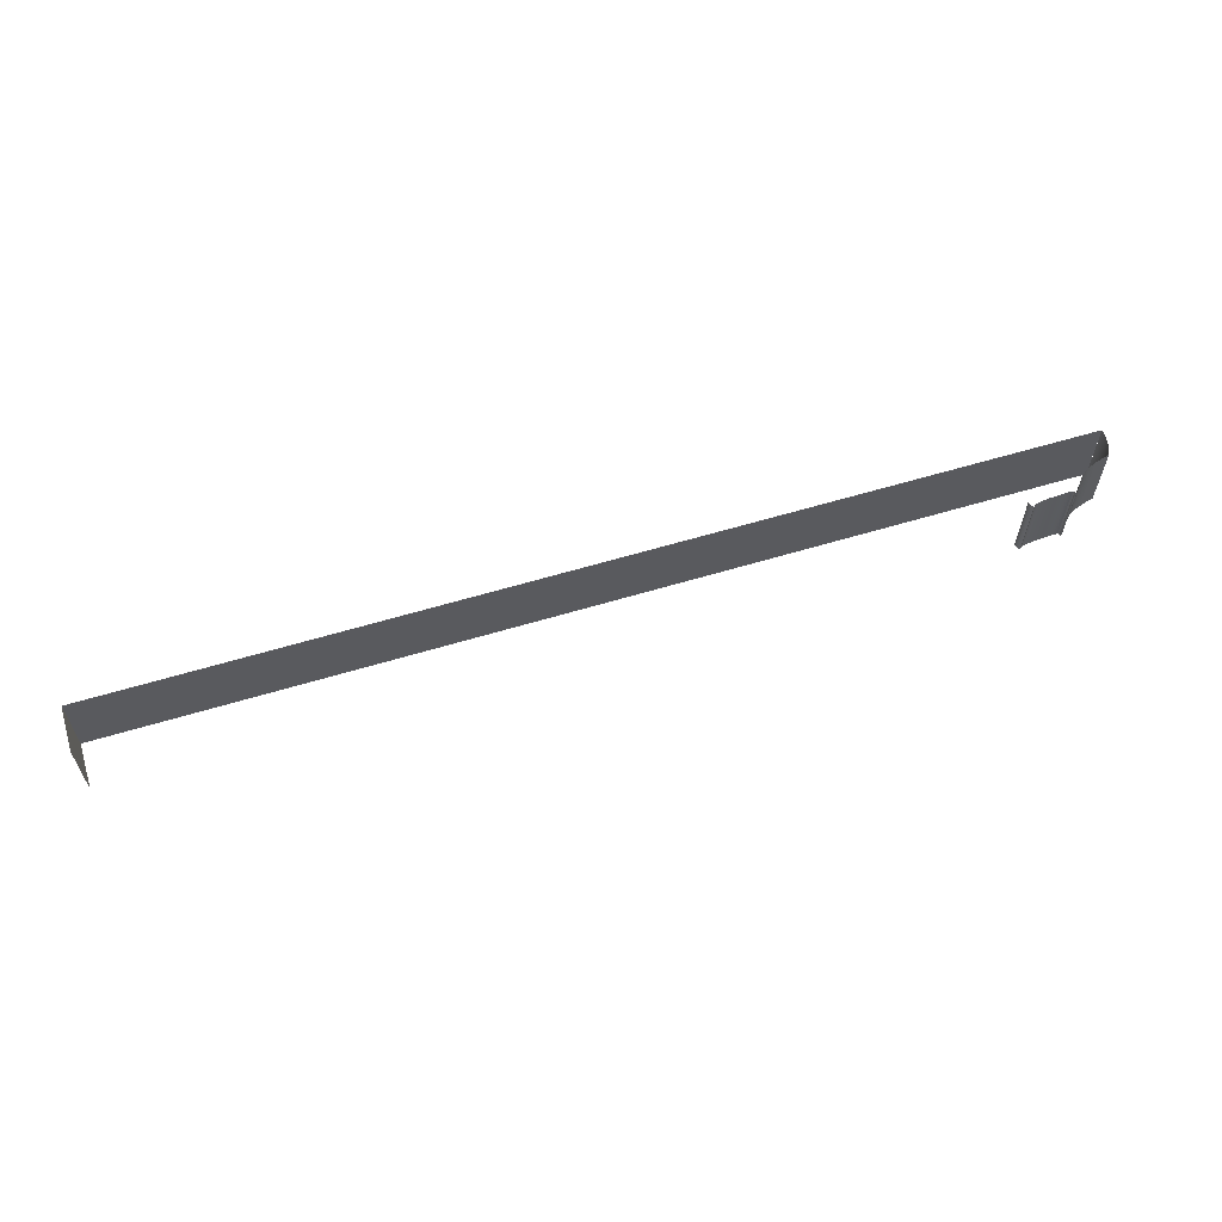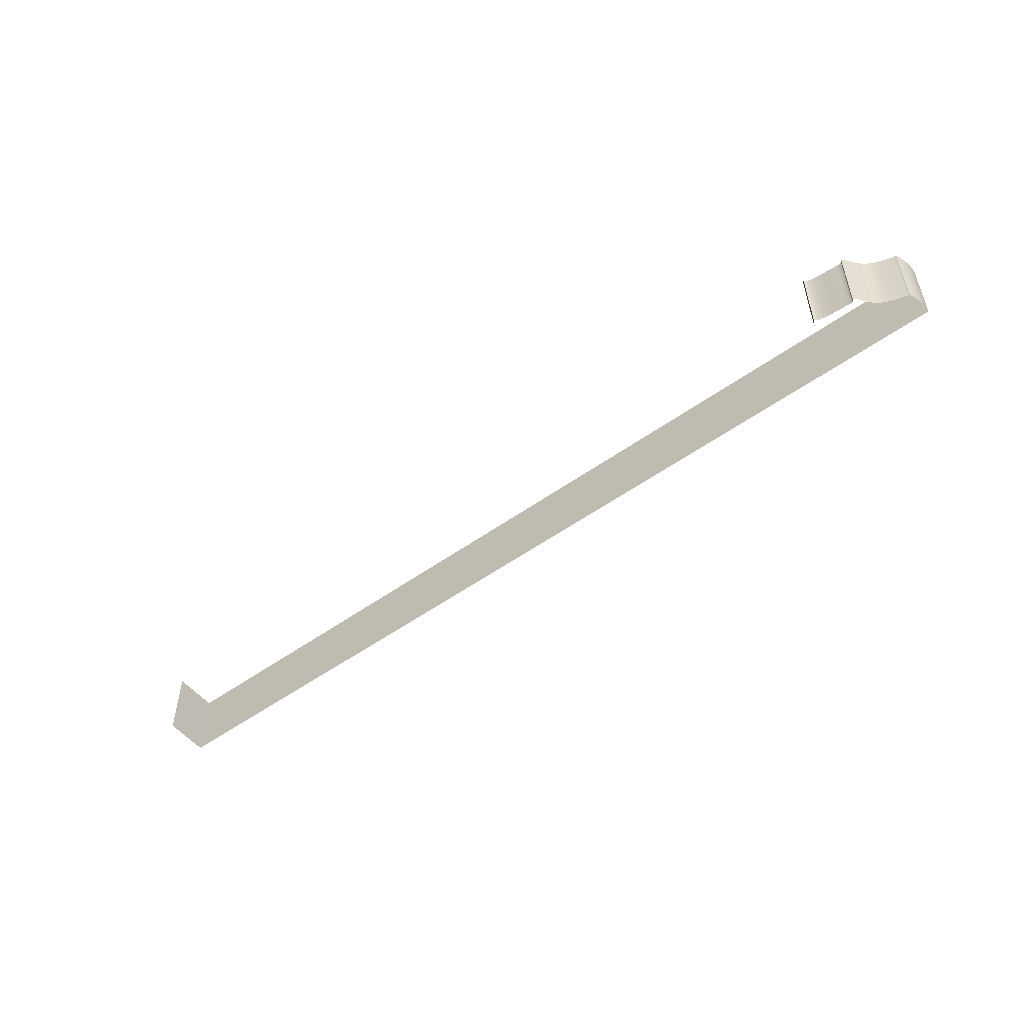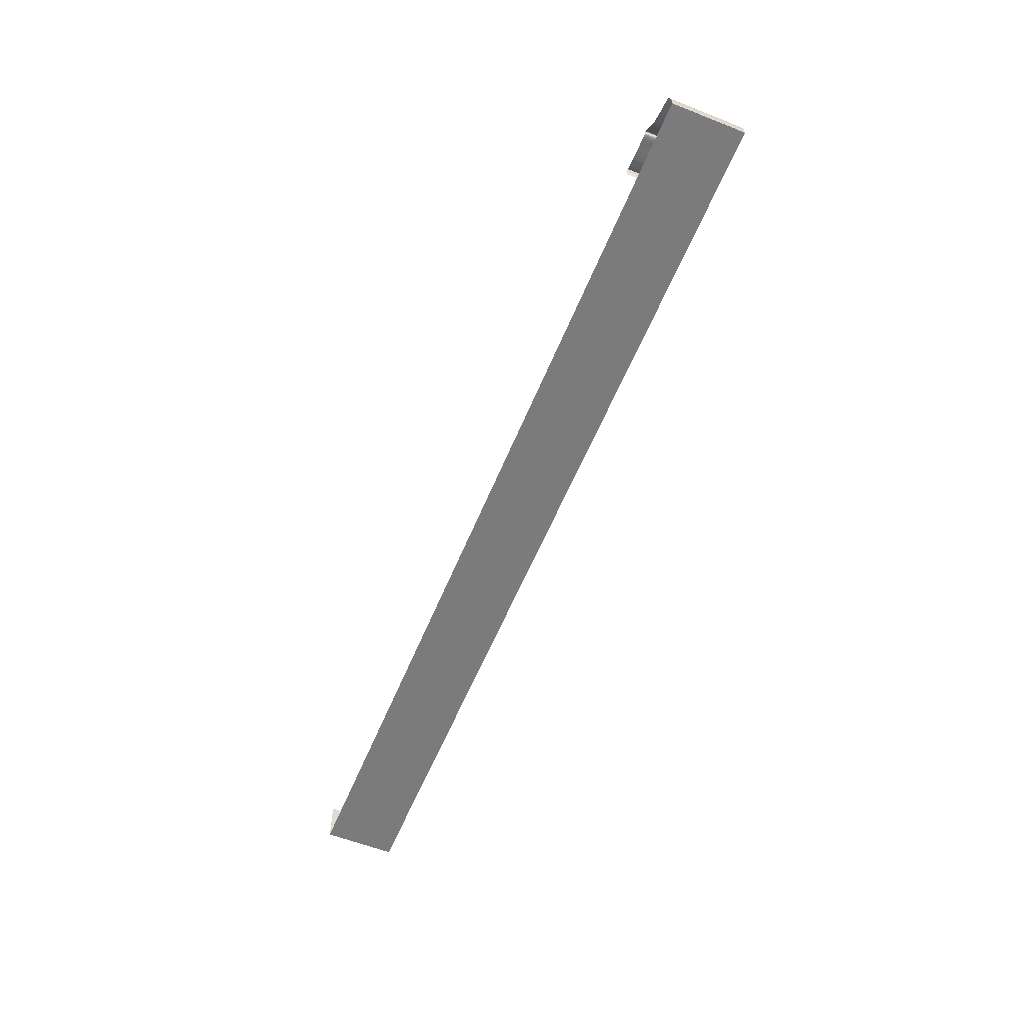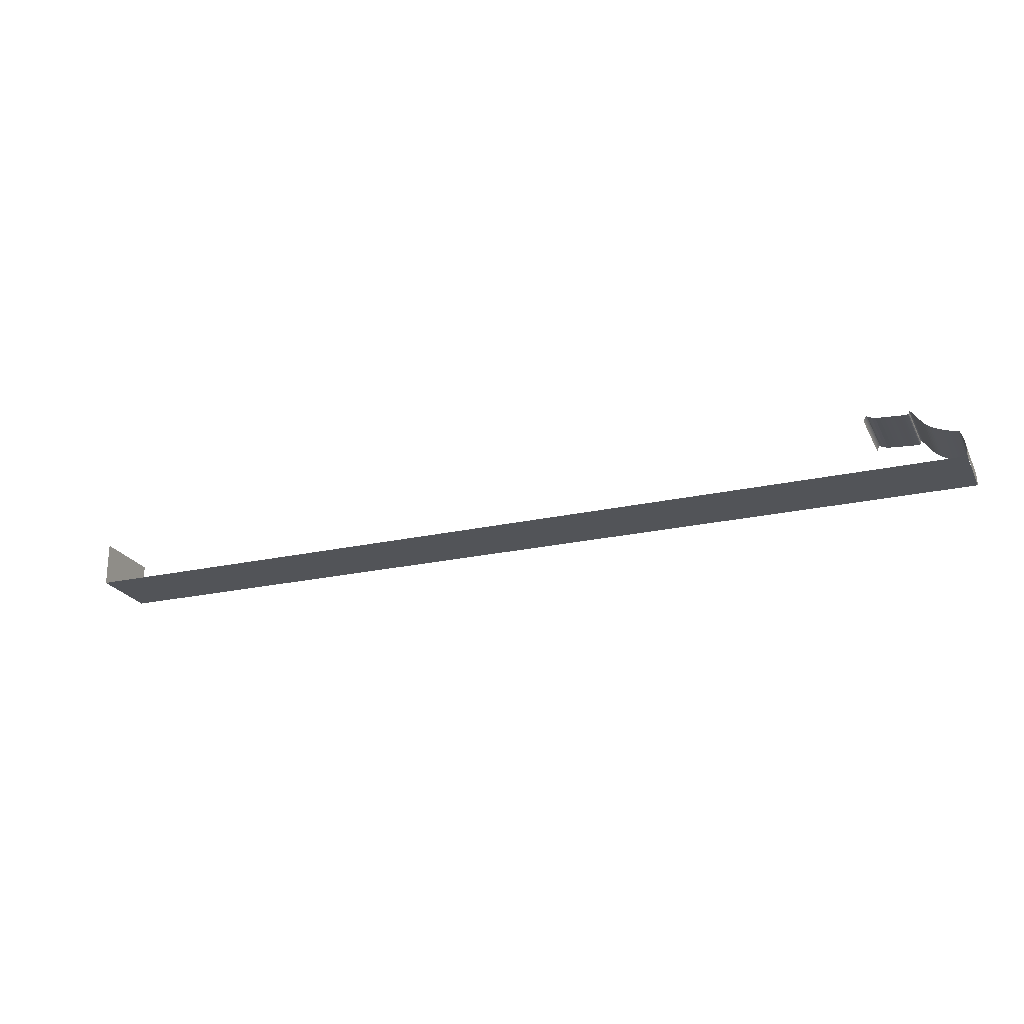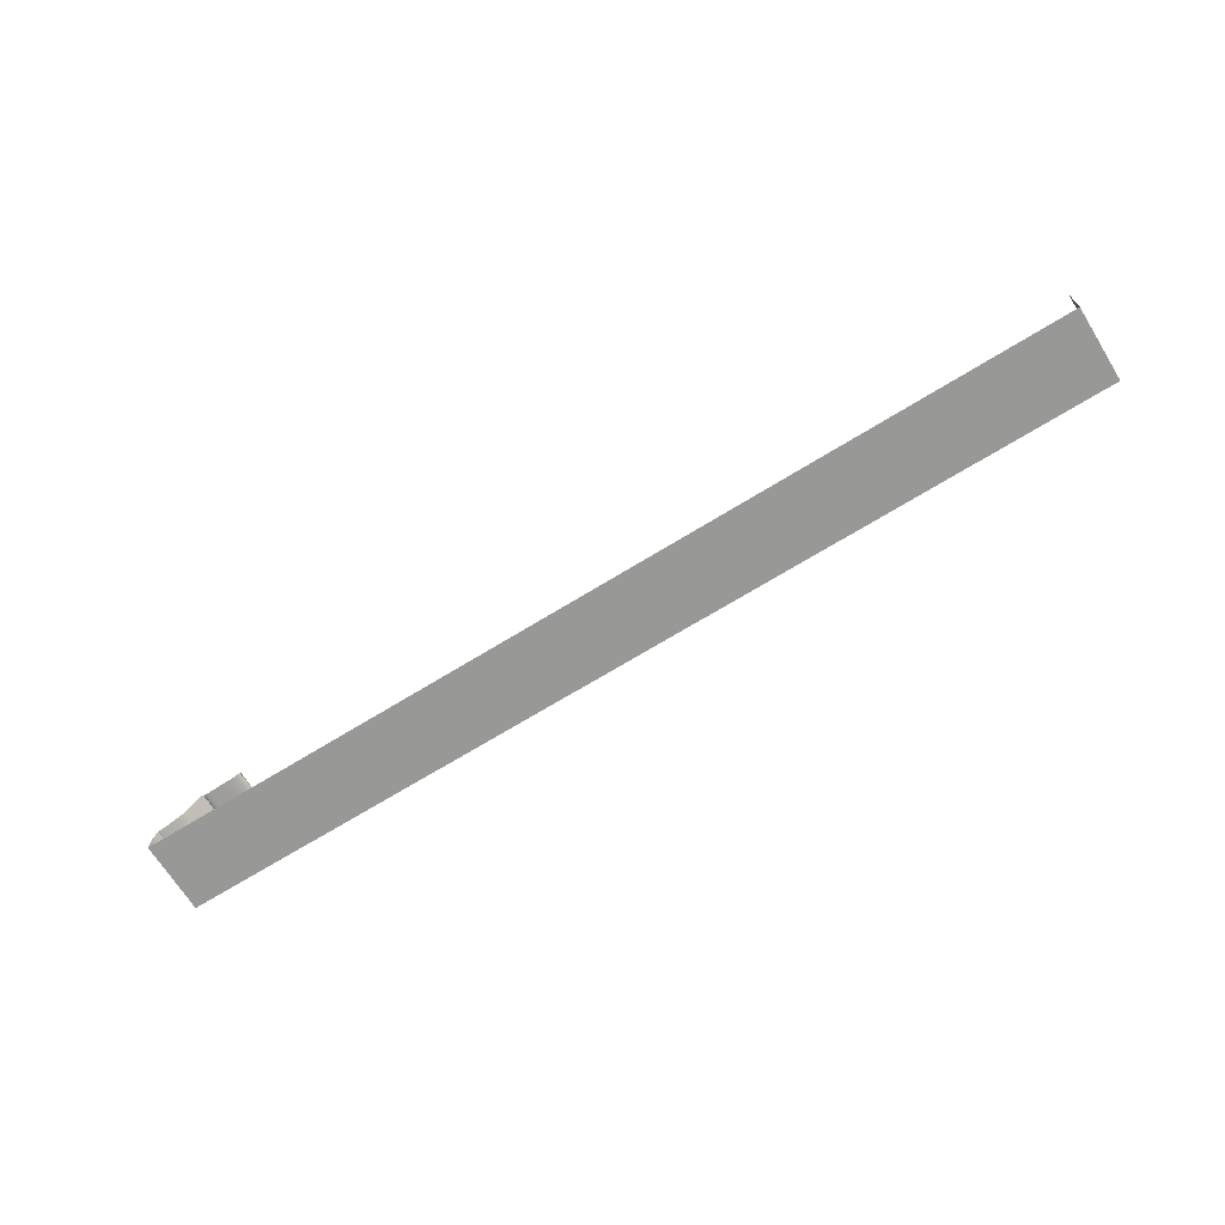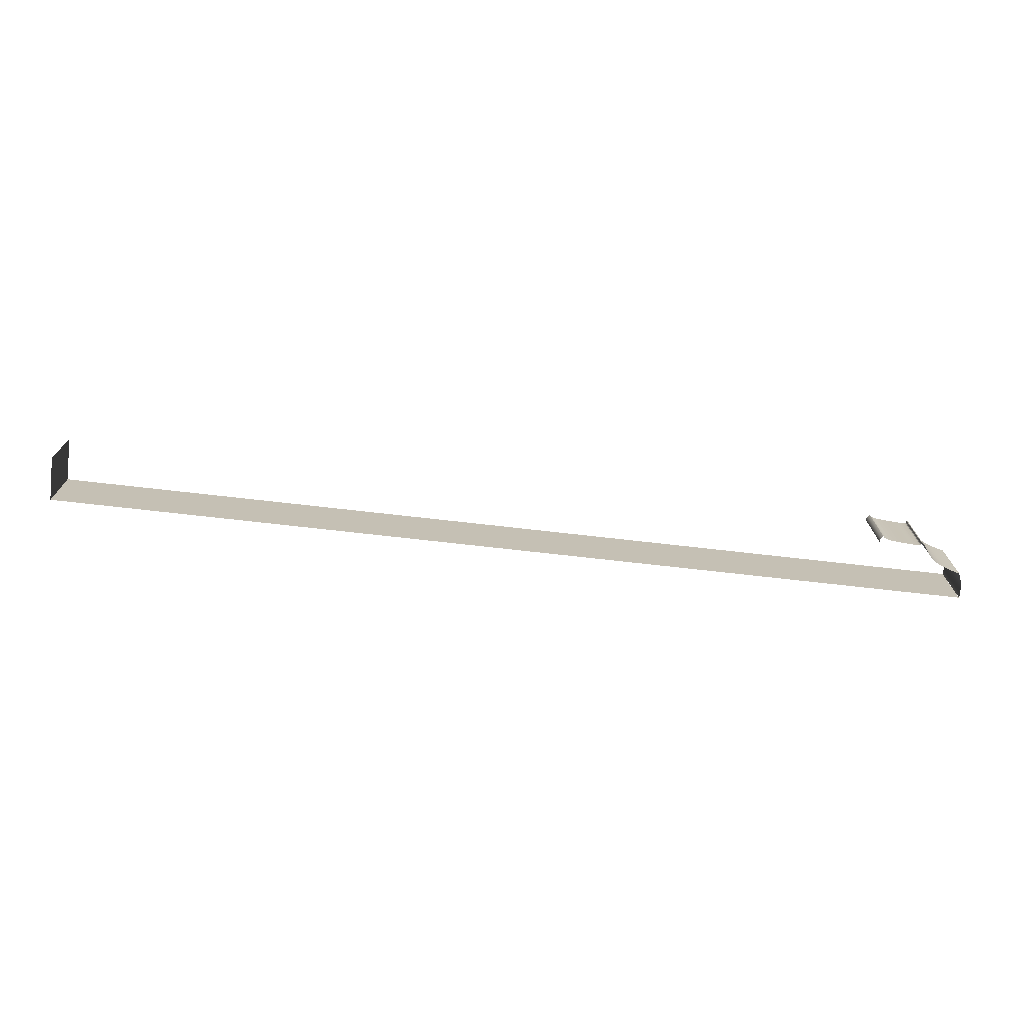
<metadata>
{"format":"obj","ext":"obj","renderer":"f3d","projection":"perspective","resolution":1024,"background":"white","views":[{"elev":60.9,"azim":162.9,"up":"+Z"},{"elev":-52.2,"azim":-142.2,"up":"+Z"},{"elev":-58.4,"azim":-112.2,"up":"+Y"},{"elev":-22.8,"azim":-158.9,"up":"+Y"},{"elev":-68.4,"azim":31.8,"up":"+Y"},{"elev":-72.3,"azim":173.5,"up":"+Z"}]}
</metadata>
<code>
g grp9
v 29.62 12.11 0.8342
v 29.62 10 0.8342
v 29.62 10 -2.616
v 29.62 12.11 -2.616
v 29.62 10 0.8342
v -14.93 10 0.8342
v -14.93 10 -2.616
v 29.62 10 -2.616
v -10.54 12.44 0.8342
v -10.54 12.42 0.8342
v -10.54 12.42 -2.616
v -10.54 12.44 -2.616
v -10.54 12.46 0.8342
v -10.54 12.46 -2.616
v -10.54 12.47 0.8342
v -10.54 12.46 0.8342
v -10.54 12.47 -2.616
v -10.55 12.49 0.8342
v -10.54 12.47 0.8342
v -10.55 12.49 -2.616
v -10.55 12.51 0.8342
v -10.55 12.51 -2.616
v -10.55 12.52 0.8342
v -10.55 12.51 0.8342
v -10.55 12.52 -2.616
v -10.56 12.54 0.8342
v -10.55 12.52 0.8342
v -10.56 12.54 -2.616
v -10.56 12.55 0.8342
v -10.56 12.55 -2.616
v -10.57 12.57 0.8342
v -10.56 12.55 0.8342
v -10.57 12.57 -2.616
v -10.58 12.58 0.8342
v -10.57 12.57 0.8342
v -10.58 12.58 -2.616
v -10.58 12.6 0.8342
v -10.58 12.6 -2.616
v -10.59 12.61 0.8342
v -10.58 12.6 0.8342
v -10.59 12.61 -2.616
v -10.6 12.63 0.8342
v -10.59 12.61 0.8342
v -10.6 12.63 -2.616
v -10.61 12.64 0.8342
v -10.61 12.64 -2.616
v -10.62 12.66 0.8342
v -10.61 12.64 0.8342
v -10.62 12.66 -2.616
v -10.63 12.67 0.8342
v -10.62 12.66 0.8342
v -10.63 12.67 -2.616
v -10.64 12.68 0.8342
v -10.64 12.68 -2.616
v -10.65 12.7 0.8342
v -10.64 12.68 0.8342
v -10.65 12.7 -2.616
v -10.66 12.71 0.8342
v -10.65 12.7 0.8342
v -10.66 12.71 -2.616
v -10.67 12.72 0.8342
v -10.67 12.72 -2.616
v -10.72 12.67 0.8342
v -10.67 12.72 0.8342
v -10.67 12.72 -2.616
v -10.72 12.67 -2.616
v -10.79 12.63 0.8342
v -10.72 12.67 0.8342
v -10.72 12.67 -2.616
v -10.79 12.63 -2.616
v -10.89 12.59 0.8342
v -10.79 12.63 0.8342
v -10.79 12.63 -2.616
v -10.89 12.59 -2.616
v -11.05 12.56 0.8342
v -10.89 12.59 0.8342
v -10.89 12.59 -2.616
v -11.05 12.56 -2.616
v -11.24 12.53 0.8342
v -11.05 12.56 0.8342
v -11.05 12.56 -2.616
v -11.24 12.53 -2.616
v -11.46 12.51 0.8342
v -11.24 12.53 0.8342
v -11.24 12.53 -2.616
v -11.46 12.51 -2.616
v -11.68 12.5 0.8342
v -11.46 12.51 0.8342
v -11.46 12.51 -2.616
v -11.68 12.5 -2.616
v -11.87 12.49 0.8342
v -11.68 12.5 0.8342
v -11.68 12.5 -2.616
v -11.87 12.49 -2.616
v -12.04 12.48 0.8342
v -11.87 12.49 0.8342
v -11.87 12.49 -2.616
v -12.04 12.48 -2.616
v -12.16 12.47 0.8342
v -12.04 12.48 0.8342
v -12.04 12.48 -2.616
v -12.16 12.47 -2.616
v -12.26 12.47 0.8342
v -12.16 12.47 0.8342
v -12.16 12.47 -2.616
v -12.26 12.47 -2.616
v -12.34 12.46 0.8342
v -12.26 12.47 0.8342
v -12.26 12.47 -2.616
v -12.34 12.46 -2.616
v -12.41 12.46 0.8342
v -12.34 12.46 0.8342
v -12.34 12.46 -2.616
v -12.41 12.46 -2.616
v -12.47 12.47 0.8342
v -12.41 12.46 0.8342
v -12.41 12.46 -2.616
v -12.47 12.47 -2.616
v -12.52 12.47 0.8342
v -12.47 12.47 0.8342
v -12.47 12.47 -2.616
v -12.52 12.47 -2.616
v -12.56 12.5 0.8342
v -12.52 12.47 0.8342
v -12.52 12.47 -2.616
v -12.56 12.5 -2.616
v -12.58 12.53 0.8342
v -12.56 12.5 0.8342
v -12.56 12.5 -2.616
v -12.58 12.53 -2.616
v -12.58 12.58 0.8342
v -12.58 12.53 0.8342
v -12.58 12.53 -2.616
v -12.58 12.58 -2.616
v -12.59 12.61 0.8342
v -12.58 12.58 0.8342
v -12.58 12.58 -2.616
v -12.59 12.61 -2.616
v -12.61 12.62 0.8342
v -12.59 12.61 0.8342
v -12.59 12.61 -2.616
v -12.61 12.62 -2.616
v -12.65 12.59 0.8342
v -12.61 12.62 0.8342
v -12.61 12.62 -2.616
v -12.65 12.59 -2.616
v -12.72 12.52 0.8342
v -12.65 12.59 0.8342
v -12.65 12.59 -2.616
v -12.72 12.52 -2.616
v -12.79 12.42 0.8342
v -12.72 12.52 0.8342
v -12.72 12.52 -2.616
v -12.79 12.42 -2.616
v -12.8 12.41 0.8342
v -12.79 12.42 0.8342
v -12.8 12.41 -2.616
v -12.9 12.28 0.8342
v -12.8 12.41 0.8342
v -12.8 12.41 -2.616
v -12.9 12.28 -2.616
v -13 12.15 0.8342
v -12.9 12.28 0.8342
v -12.9 12.28 -2.616
v -13 12.15 -2.616
v -13.1 12.02 0.8342
v -13 12.15 0.8342
v -13 12.15 -2.616
v -13.1 12.02 -2.616
v -13.19 11.91 0.8342
v -13.1 12.02 0.8342
v -13.1 12.02 -2.616
v -13.19 11.91 -2.616
v -13.28 11.83 0.8342
v -13.19 11.91 0.8342
v -13.19 11.91 -2.616
v -13.28 11.83 -2.616
v -13.36 11.77 0.8342
v -13.28 11.83 0.8342
v -13.28 11.83 -2.616
v -13.36 11.77 -2.616
v -13.45 11.71 0.8342
v -13.36 11.77 0.8342
v -13.36 11.77 -2.616
v -13.45 11.71 -2.616
v -13.53 11.66 0.8342
v -13.45 11.71 0.8342
v -13.45 11.71 -2.616
v -13.53 11.66 -2.616
v -13.62 11.61 0.8342
v -13.53 11.66 0.8342
v -13.53 11.66 -2.616
v -13.62 11.61 -2.616
v -13.73 11.56 0.8342
v -13.62 11.61 0.8342
v -13.62 11.61 -2.616
v -13.73 11.56 -2.616
v -13.84 11.51 0.8342
v -13.73 11.56 0.8342
v -13.73 11.56 -2.616
v -13.84 11.51 -2.616
v -13.98 11.46 0.8342
v -13.84 11.51 0.8342
v -13.84 11.51 -2.616
v -13.98 11.46 -2.616
v -14.12 11.41 0.8342
v -13.98 11.46 0.8342
v -13.98 11.46 -2.616
v -14.12 11.41 -2.616
v -14.25 11.37 0.8342
v -14.12 11.41 0.8342
v -14.12 11.41 -2.616
v -14.25 11.37 -2.616
v -14.38 11.33 0.8342
v -14.25 11.37 0.8342
v -14.25 11.37 -2.616
v -14.38 11.33 -2.616
v -14.48 11.3 0.8342
v -14.38 11.33 0.8342
v -14.38 11.33 -2.616
v -14.48 11.3 -2.616
v -14.56 11.28 0.8342
v -14.48 11.3 0.8342
v -14.48 11.3 -2.616
v -14.56 11.28 -2.616
v -14.61 11.27 0.8342
v -14.56 11.28 0.8342
v -14.56 11.28 -2.616
v -14.61 11.27 -2.616
v -14.66 11.26 0.8342
v -14.61 11.27 0.8342
v -14.61 11.27 -2.616
v -14.66 11.26 -2.616
v -14.69 11.26 0.8342
v -14.66 11.26 0.8342
v -14.66 11.26 -2.616
v -14.69 11.26 -2.616
v -14.74 11.16 0.8342
v -14.69 11.26 0.8342
v -14.69 11.26 -2.616
v -14.74 11.16 -2.616
v -14.78 11.06 0.8342
v -14.78 11.06 -2.616
v -14.82 10.96 0.8342
v -14.82 10.96 -2.616
v -14.85 10.85 0.8342
v -14.85 10.85 -2.616
v -14.88 10.75 0.8342
v -14.88 10.75 -2.616
v -14.9 10.65 0.8342
v -14.9 10.65 -2.616
v -14.92 10.54 0.8342
v -14.92 10.54 -2.616
v -14.93 10.44 0.8342
v -14.93 10.44 -2.616
v -14.93 10.33 0.8342
v -14.93 10.33 -2.616
v -14.94 10.23 0.8342
v -14.94 10.23 -2.616
v -14.93 10.12 0.8342
v -14.93 10.12 -2.616
v -14.93 10.01 0.8342
v -14.93 10.01 -2.616
f 1 2 3
f 1 3 4
f 5 6 7
f 5 7 8
f 9 10 11
f 9 11 12
f 13 9 12
f 13 12 14
f 15 16 14
f 15 14 17
f 18 19 17
f 18 17 20
f 21 18 20
f 21 20 22
f 23 24 22
f 23 22 25
f 26 27 25
f 26 25 28
f 29 26 28
f 29 28 30
f 31 32 30
f 31 30 33
f 34 35 33
f 34 33 36
f 37 34 36
f 37 36 38
f 39 40 38
f 39 38 41
f 42 43 41
f 42 41 44
f 45 42 44
f 45 44 46
f 47 48 46
f 47 46 49
f 50 51 49
f 50 49 52
f 53 50 52
f 53 52 54
f 55 56 54
f 55 54 57
f 58 59 57
f 58 57 60
f 61 58 60
f 61 60 62
f 63 64 65
f 63 65 66
f 67 68 69
f 67 69 70
f 71 72 73
f 71 73 74
f 75 76 77
f 75 77 78
f 79 80 81
f 79 81 82
f 83 84 85
f 83 85 86
f 87 88 89
f 87 89 90
f 91 92 93
f 91 93 94
f 95 96 97
f 95 97 98
f 99 100 101
f 99 101 102
f 103 104 105
f 103 105 106
f 107 108 109
f 107 109 110
f 111 112 113
f 111 113 114
f 115 116 117
f 115 117 118
f 119 120 121
f 119 121 122
f 123 124 125
f 123 125 126
f 127 128 129
f 127 129 130
f 131 132 133
f 131 133 134
f 135 136 137
f 135 137 138
f 139 140 141
f 139 141 142
f 143 144 145
f 143 145 146
f 147 148 149
f 147 149 150
f 151 152 153
f 151 153 154
f 155 156 154
f 155 154 157
f 158 159 160
f 158 160 161
f 162 163 164
f 162 164 165
f 166 167 168
f 166 168 169
f 170 171 172
f 170 172 173
f 174 175 176
f 174 176 177
f 178 179 180
f 178 180 181
f 182 183 184
f 182 184 185
f 186 187 188
f 186 188 189
f 190 191 192
f 190 192 193
f 194 195 196
f 194 196 197
f 198 199 200
f 198 200 201
f 202 203 204
f 202 204 205
f 206 207 208
f 206 208 209
f 210 211 212
f 210 212 213
f 214 215 216
f 214 216 217
f 218 219 220
f 218 220 221
f 222 223 224
f 222 224 225
f 226 227 228
f 226 228 229
f 230 231 232
f 230 232 233
f 234 235 236
f 234 236 237
f 238 239 240
f 238 240 241
f 242 238 241
f 242 241 243
f 244 242 243
f 244 243 245
f 246 244 245
f 246 245 247
f 248 246 247
f 248 247 249
f 250 248 249
f 250 249 251
f 252 250 251
f 252 251 253
f 254 252 253
f 254 253 255
f 256 254 255
f 256 255 257
f 258 256 257
f 258 257 259
f 260 258 259
f 260 259 261
f 262 260 261
f 262 261 263

</code>
